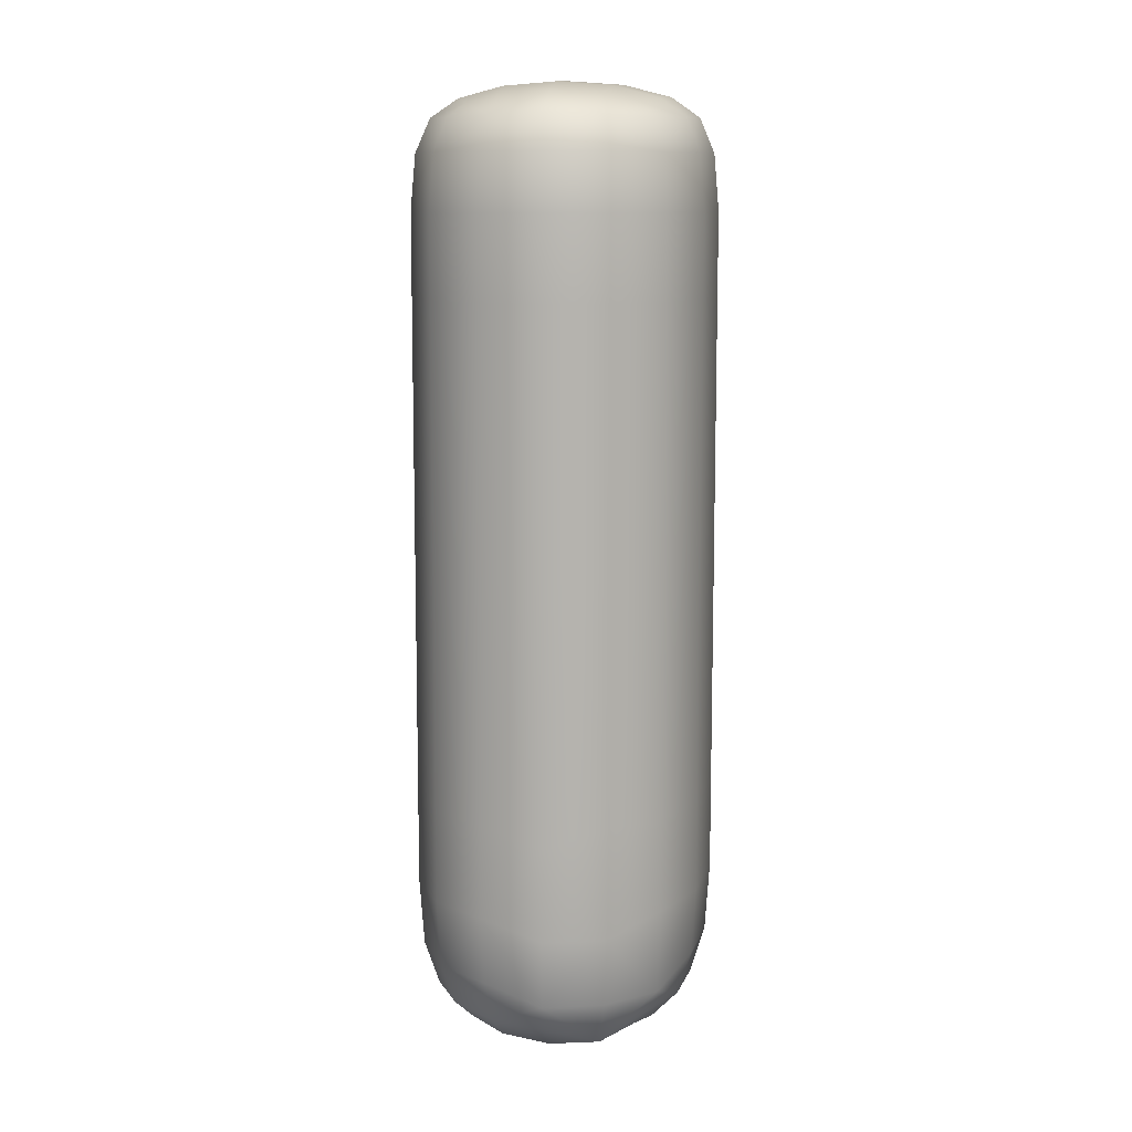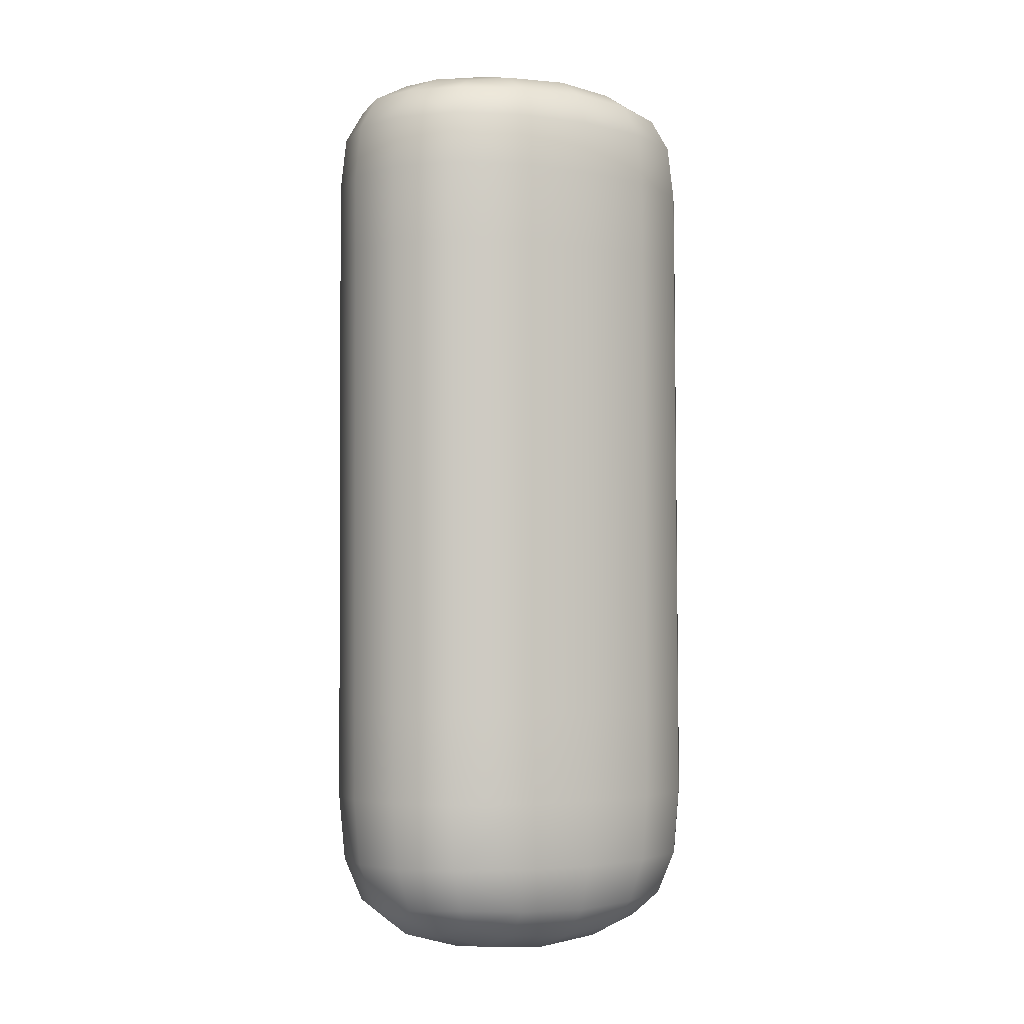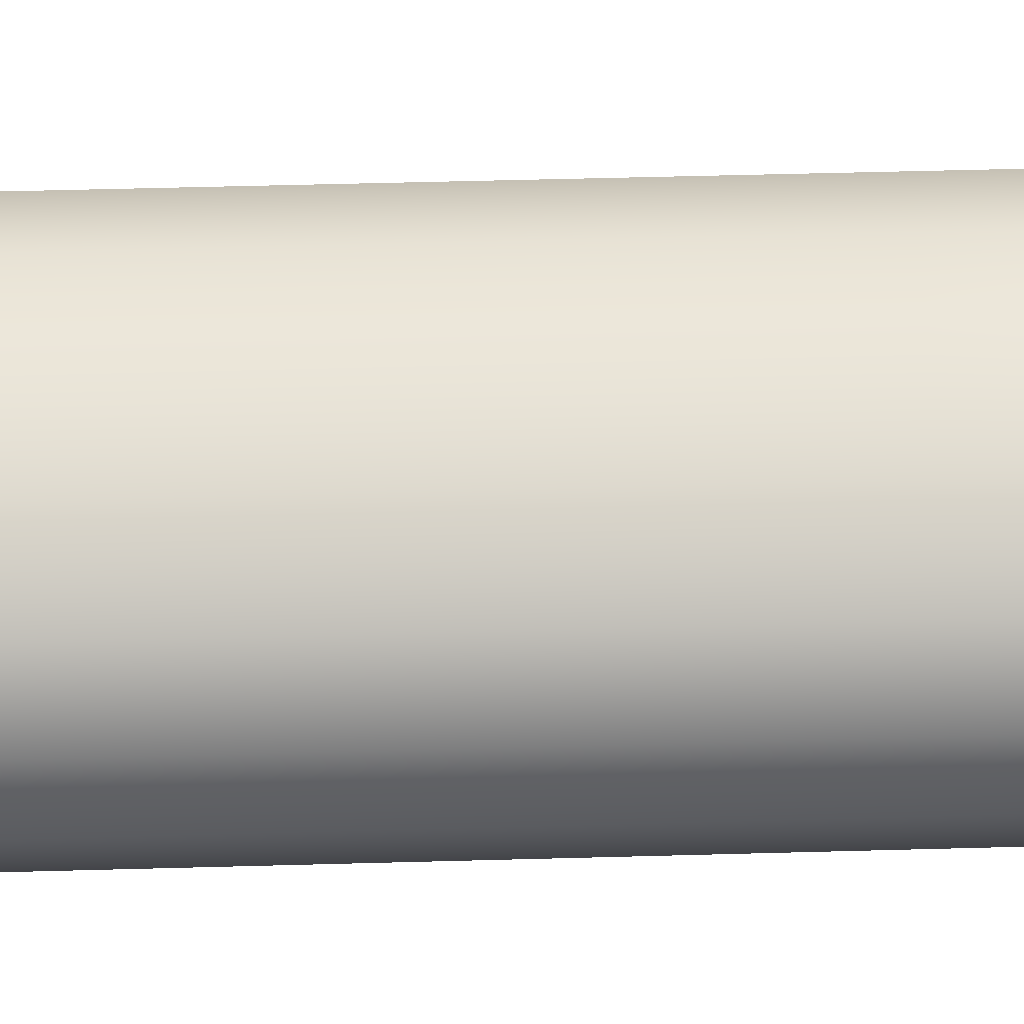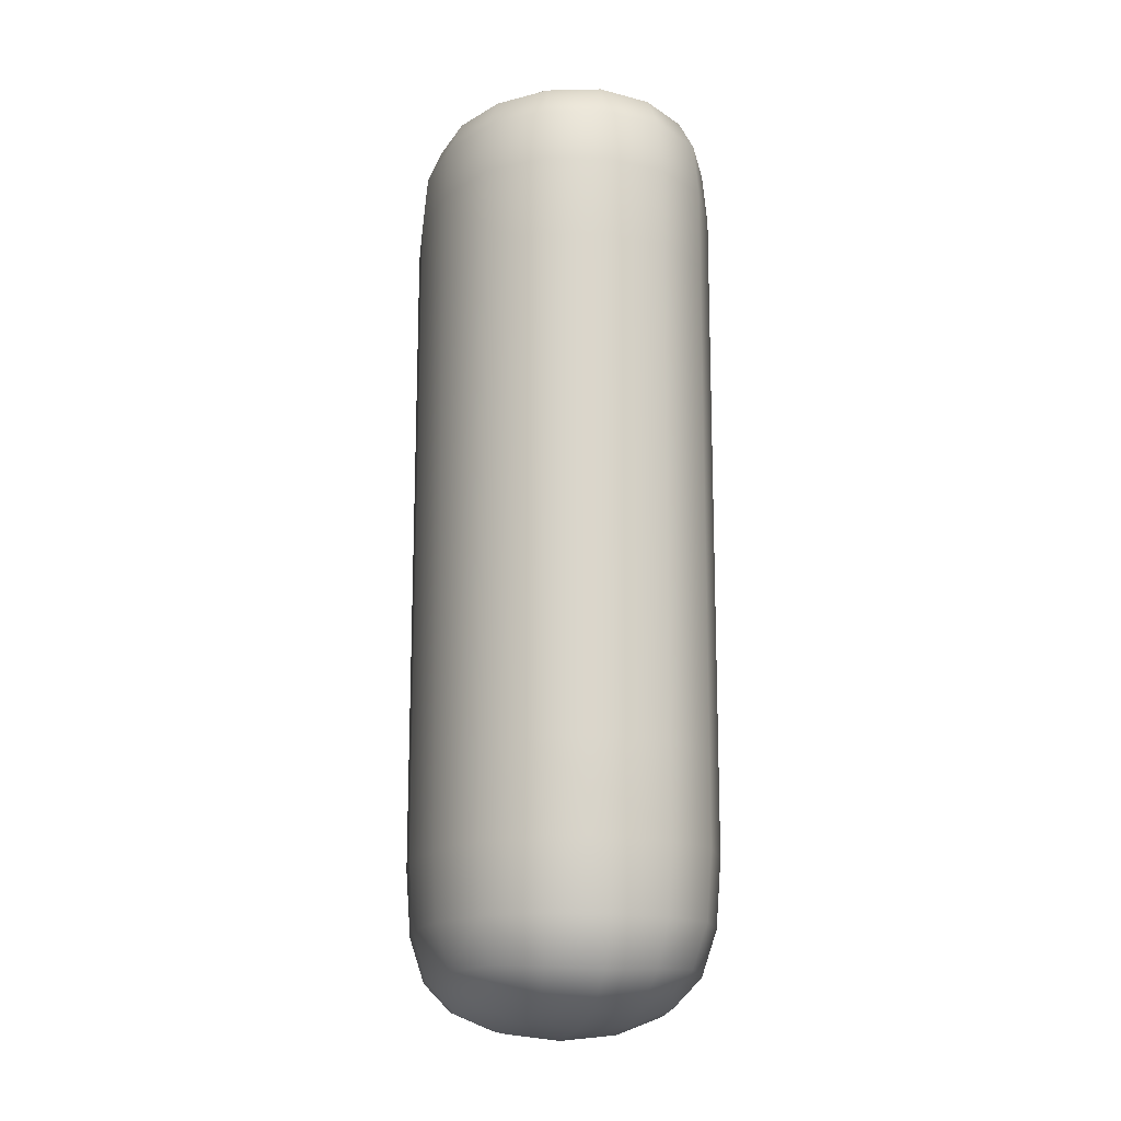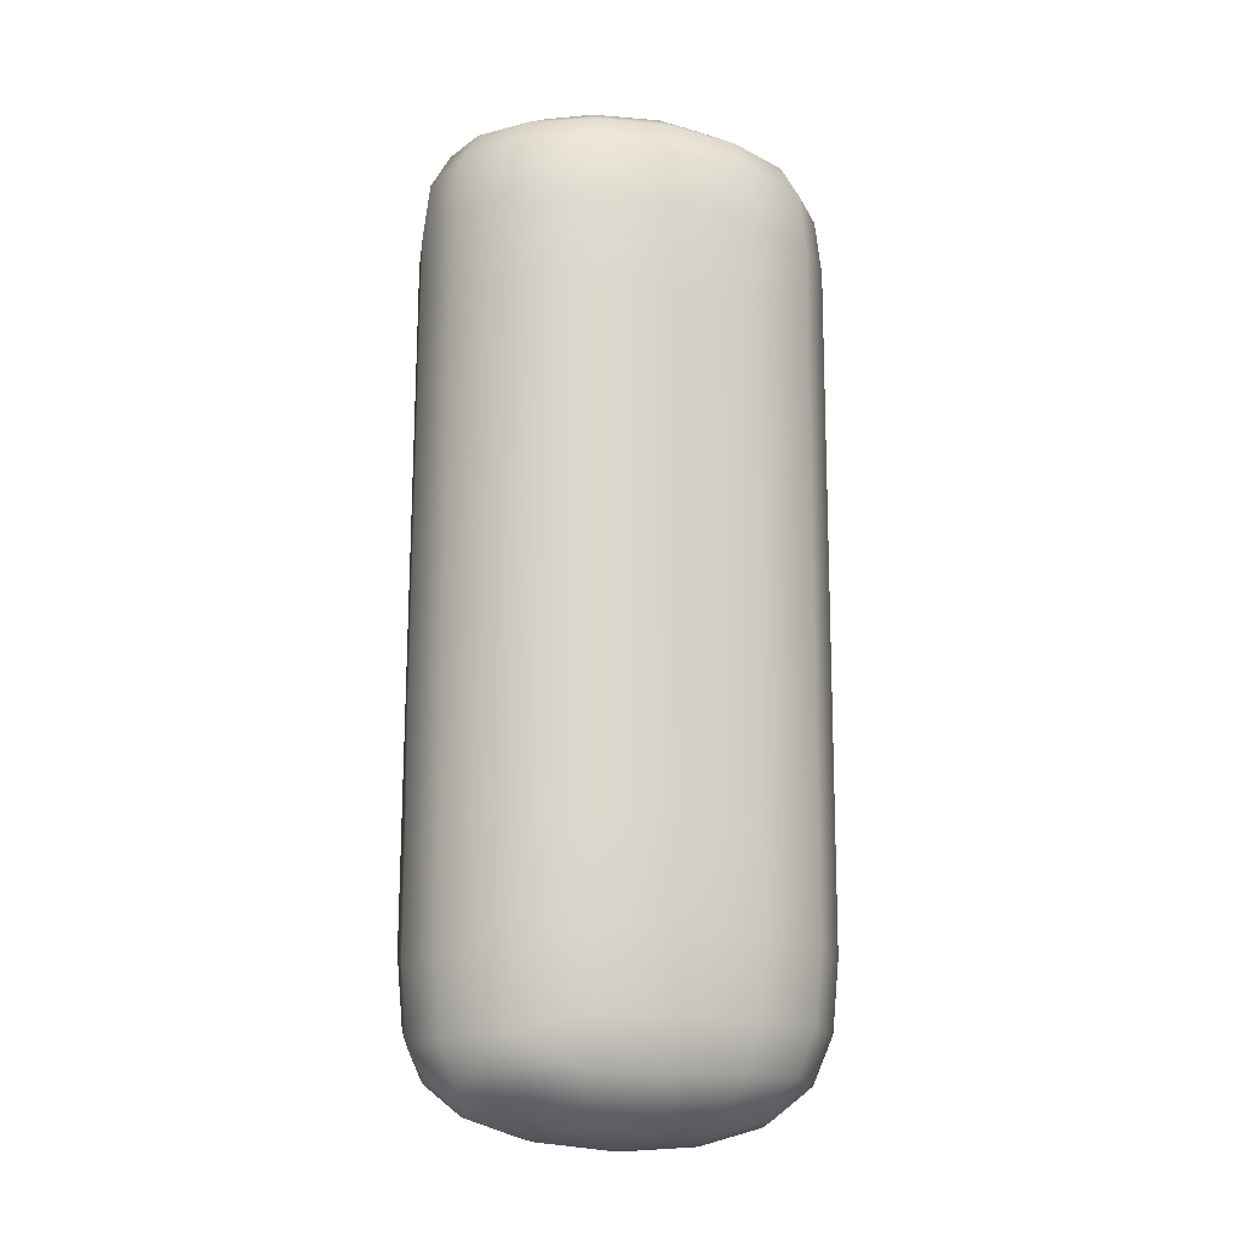
<metadata>
{"format":"obj","ext":"obj","renderer":"f3d","projection":"perspective","resolution":1024,"background":"white","views":[{"elev":10.5,"azim":96.8,"up":"+Y"},{"elev":-3.7,"azim":-32.9,"up":"+Y"},{"elev":56.3,"azim":-91.4,"up":"+Z"},{"elev":-16.0,"azim":-103.2,"up":"+Y"},{"elev":-16.6,"azim":159.9,"up":"+Y"}]}
</metadata>
<code>
o Mesh.006_Cube-mesh.006
v -0.04091 0.07191 0.2238
v -0.04115 0.1331 0.2238
v -0.04117 0.1331 0.1957
v -0.04093 0.07191 0.1957
v 0.04621 0.1335 0.2238
v 0.04645 0.07226 0.2238
v 0.04643 0.07226 0.1956
v 0.04619 0.1335 0.1956
v -0.01617 0.1332 0.2426
v -0.01593 0.07201 0.2426
v 0.02151 0.07216 0.2425
v 0.02126 0.1334 0.2425
v -0.01623 0.1332 0.1769
v 0.02121 0.1334 0.1769
v 0.02145 0.07216 0.1769
v -0.01599 0.07201 0.1769
v 0.01853 0.1993 0.1811
v 0.02103 0.1788 0.1769
v -0.01641 0.1786 0.1769
v -0.01406 0.1991 0.1811
v -0.01401 0.1991 0.2384
v -0.01635 0.1786 0.2426
v 0.02108 0.1788 0.2425
v 0.01857 0.1993 0.2384
v 0.0404 0.1994 0.2219
v 0.04603 0.1789 0.2238
v 0.04601 0.1789 0.1956
v 0.04038 0.1994 0.1975
v -0.03588 0.1991 0.1975
v -0.04135 0.1785 0.1957
v -0.04133 0.1785 0.2238
v -0.03586 0.1991 0.222
v -0.01405 0.2061 0.222
v 0.01853 0.2062 0.222
v 0.01851 0.2062 0.1975
v -0.01407 0.2061 0.1975
v -0.01326 -0.003898 0.1811
v -0.01579 0.02244 0.1769
v 0.02165 0.02258 0.1769
v 0.01933 -0.003769 0.1811
v 0.01938 -0.003769 0.2384
v 0.0217 0.02258 0.2425
v -0.01574 0.02244 0.2426
v -0.01321 -0.003898 0.2384
v 0.04081 -0.007828 0.1975
v 0.04625 0.01854 0.1956
v 0.04665 0.02268 0.2238
v 0.0412 -0.003683 0.2219
v -0.03506 -0.003984 0.222
v -0.04071 0.02234 0.2238
v -0.04074 0.02234 0.1957
v -0.03508 -0.003984 0.1975
v -0.0132 -0.01449 0.1975
v 0.01938 -0.01436 0.1975
v 0.0194 -0.01436 0.222
v -0.01318 -0.01449 0.222
v -0.04103 0.1028 0.2238
v -0.04428 0.1331 0.2098
v -0.04105 0.1028 0.1957
v -0.04404 0.0719 0.2098
v 0.04633 0.1031 0.2238
v 0.04956 0.07227 0.2097
v 0.0463 0.1031 0.1956
v 0.04932 0.1335 0.2097
v -0.01605 0.1029 0.2426
v 0.002788 0.07209 0.2449
v 0.02138 0.103 0.2425
v 0.002547 0.1333 0.2449
v 0.00249 0.1333 0.1746
v 0.02133 0.103 0.1769
v 0.002731 0.07209 0.1746
v -0.01611 0.1029 0.1769
v 0.02038 0.1916 0.1779
v 0.00231 0.1787 0.1746
v -0.01585 0.1914 0.178
v 0.002232 0.1996 0.179
v -0.0158 0.1914 0.2415
v 0.002368 0.1787 0.2449
v 0.02043 0.1916 0.2415
v 0.002282 0.1996 0.2405
v 0.04459 0.1917 0.2233
v 0.04914 0.1789 0.2097
v 0.04457 0.1917 0.1961
v 0.04316 0.1998 0.2097
v -0.04002 0.1913 0.1962
v -0.04446 0.1785 0.2098
v -0.03999 0.1913 0.2234
v -0.03865 0.1994 0.2098
v 0.002238 0.207 0.2229
v 0.01973 0.2071 0.2097
v 0.002217 0.207 0.1966
v -0.01528 0.207 0.2097
v -0.01512 0.006631 0.178
v 0.002927 0.02251 0.1746
v 0.0211 0.006774 0.1779
v 0.003037 -0.004422 0.179
v 0.02116 0.006773 0.2415
v 0.002984 0.02251 0.2449
v -0.01507 0.00663 0.2415
v 0.003087 -0.004422 0.2405
v 0.04492 0.002724 0.1961
v 0.04938 0.01855 0.2097
v 0.04532 0.006869 0.2233
v 0.04397 -0.00426 0.2097
v -0.03926 0.006535 0.2234
v -0.04384 0.02233 0.2098
v -0.03929 0.006535 0.1962
v -0.03784 -0.004583 0.2098
v 0.003096 -0.01577 0.1966
v 0.02061 -0.0157 0.2097
v 0.003117 -0.01577 0.2229
v -0.0144 -0.01584 0.2097
v -0.0408 0.04395 0.2238
v -0.04082 0.04395 0.1957
v -0.04125 0.1595 0.2238
v -0.04128 0.1595 0.1957
v 0.04656 0.0443 0.2238
v 0.04654 0.0443 0.1956
v 0.0461 0.1599 0.2238
v 0.04608 0.1599 0.1956
v -0.01582 0.04405 0.2426
v 0.02162 0.0442 0.2425
v -0.03154 0.07195 0.2355
v -0.03178 0.1332 0.2355
v -0.01628 0.1596 0.2426
v 0.02116 0.1598 0.2425
v 0.03686 0.1334 0.2355
v 0.0371 0.07222 0.2355
v -0.03158 0.07195 0.184
v -0.03182 0.1332 0.184
v -0.01588 0.04405 0.1769
v 0.02156 0.0442 0.1769
v 0.03682 0.1334 0.1839
v 0.03706 0.07222 0.1839
v -0.01633 0.1596 0.1769
v 0.02111 0.1598 0.1769
v 0.03664 0.1789 0.1839
v 0.03214 0.1989 0.1872
v 0.0173 0.2036 0.1873
v -0.01286 0.2035 0.1873
v -0.032 0.1786 0.184
v -0.02766 0.1987 0.1873
v -0.03196 0.1786 0.2355
v -0.02762 0.1987 0.2322
v 0.01734 0.2036 0.2322
v -0.01282 0.2035 0.2322
v 0.03668 0.1789 0.2355
v 0.03218 0.1989 0.2322
v 0.03213 0.2037 0.1984
v 0.03215 0.2037 0.221
v -0.02767 0.2034 0.1984
v -0.02765 0.2034 0.2211
v -0.03139 0.02237 0.184
v -0.02686 -0.003363 0.1873
v 0.01815 -0.01037 0.1873
v -0.01201 -0.01049 0.1873
v 0.03725 0.02265 0.1839
v 0.03294 -0.003127 0.1872
v 0.0373 0.02265 0.2355
v 0.03297 -0.003127 0.2322
v 0.01818 -0.01037 0.2322
v -0.01198 -0.01049 0.2322
v -0.03134 0.02237 0.2355
v -0.02682 -0.003363 0.2322
v 0.03297 -0.01031 0.1984
v 0.03299 -0.01031 0.221
v -0.02682 -0.01055 0.1984
v -0.0268 -0.01055 0.2211
v -0.04416 0.1028 0.2098
v 0.04944 0.1031 0.2097
v 0.002667 0.103 0.2449
v 0.002609 0.103 0.1746
v 0.002261 0.1916 0.1757
v 0.002316 0.1916 0.2438
v 0.04761 0.1918 0.2097
v -0.04304 0.1914 0.2098
v 0.002224 0.208 0.2097
v 0.002991 0.006555 0.1757
v 0.003046 0.006555 0.2438
v 0.04797 0.002588 0.2097
v -0.04231 0.006376 0.2098
v 0.003112 -0.01719 0.2097
v -0.04393 0.04394 0.2098
v -0.04439 0.1595 0.2098
v 0.04929 0.04017 0.2097
v 0.04921 0.1599 0.2097
v 0.002899 0.04413 0.2449
v -0.03166 0.1028 0.2355
v 0.002443 0.1597 0.2449
v 0.03698 0.1031 0.2355
v -0.0317 0.1028 0.184
v 0.002841 0.04413 0.1746
v 0.03694 0.1031 0.1839
v 0.002385 0.1597 0.1746
v 0.03548 0.1915 0.1847
v 0.002219 0.2042 0.1856
v -0.03095 0.1913 0.1848
v -0.0309 0.1913 0.2347
v 0.002258 0.2042 0.2338
v 0.03552 0.1915 0.2347
v 0.03435 0.2044 0.2097
v -0.02987 0.2041 0.2098
v -0.03022 0.006718 0.1848
v 0.00307 -0.0115 0.1856
v 0.03584 0.002835 0.1847
v 0.03625 0.00698 0.2346
v 0.003109 -0.0115 0.2338
v -0.03018 0.006718 0.2347
v 0.0352 -0.01137 0.2097
v -0.02902 -0.01163 0.2098
v -0.03143 0.04399 0.2355
v -0.03188 0.1596 0.2355
v 0.03675 0.1598 0.2355
v 0.03721 0.04426 0.2355
v -0.03147 0.04399 0.184
v -0.03193 0.1596 0.184
v 0.03671 0.1598 0.1839
v 0.03717 0.04426 0.1839
v 0.02765 0.2022 0.1906
v -0.02319 0.202 0.1907
v 0.02768 0.2022 0.2288
v -0.02316 0.202 0.2288
v 0.02848 -0.008159 0.1906
v -0.02236 -0.00836 0.1906
v 0.02851 -0.008159 0.2288
v -0.02233 -0.00836 0.2288
f 1 57 169
f 1 169 60
f 1 60 183
f 1 183 113
f 1 113 211
f 1 211 123
f 1 123 188
f 1 188 57
f 2 58 169
f 2 169 57
f 2 57 188
f 2 188 124
f 2 124 212
f 2 212 115
f 2 115 184
f 2 184 58
f 3 59 169
f 3 169 58
f 3 58 184
f 3 184 116
f 3 116 216
f 3 216 130
f 3 130 191
f 3 191 59
f 4 60 169
f 4 169 59
f 4 59 191
f 4 191 129
f 4 129 215
f 4 215 114
f 4 114 183
f 4 183 60
f 5 61 170
f 5 170 64
f 5 64 186
f 5 186 119
f 5 119 213
f 5 213 127
f 5 127 190
f 5 190 61
f 6 62 170
f 6 170 61
f 6 61 190
f 6 190 128
f 6 128 214
f 6 214 117
f 6 117 185
f 6 185 62
f 7 63 170
f 7 170 62
f 7 62 185
f 7 185 118
f 7 118 218
f 7 218 134
f 7 134 193
f 7 193 63
f 8 64 170
f 8 170 63
f 8 63 193
f 8 193 133
f 8 133 217
f 8 217 120
f 8 120 186
f 8 186 64
f 9 65 171
f 9 171 68
f 9 68 189
f 9 189 125
f 9 125 212
f 9 212 124
f 9 124 188
f 9 188 65
f 10 66 171
f 10 171 65
f 10 65 188
f 10 188 123
f 10 123 211
f 10 211 121
f 10 121 187
f 10 187 66
f 11 67 171
f 11 171 66
f 11 66 187
f 11 187 122
f 11 122 214
f 11 214 128
f 11 128 190
f 11 190 67
f 12 68 171
f 12 171 67
f 12 67 190
f 12 190 127
f 12 127 213
f 12 213 126
f 12 126 189
f 12 189 68
f 13 69 172
f 13 172 72
f 13 72 191
f 13 191 130
f 13 130 216
f 13 216 135
f 13 135 194
f 13 194 69
f 14 70 172
f 14 172 69
f 14 69 194
f 14 194 136
f 14 136 217
f 14 217 133
f 14 133 193
f 14 193 70
f 15 71 172
f 15 172 70
f 15 70 193
f 15 193 134
f 15 134 218
f 15 218 132
f 15 132 192
f 15 192 71
f 16 72 172
f 16 172 71
f 16 71 192
f 16 192 131
f 16 131 215
f 16 215 129
f 16 129 191
f 16 191 72
f 17 73 173
f 17 173 76
f 17 76 196
f 17 196 139
f 17 139 219
f 17 219 138
f 17 138 195
f 17 195 73
f 18 74 173
f 18 173 73
f 18 73 195
f 18 195 137
f 18 137 217
f 18 217 136
f 18 136 194
f 18 194 74
f 19 75 173
f 19 173 74
f 19 74 194
f 19 194 135
f 19 135 216
f 19 216 141
f 19 141 197
f 19 197 75
f 20 76 173
f 20 173 75
f 20 75 197
f 20 197 142
f 20 142 220
f 20 220 140
f 20 140 196
f 20 196 76
f 21 77 174
f 21 174 80
f 21 80 199
f 21 199 146
f 21 146 222
f 21 222 144
f 21 144 198
f 21 198 77
f 22 78 174
f 22 174 77
f 22 77 198
f 22 198 143
f 22 143 212
f 22 212 125
f 22 125 189
f 22 189 78
f 23 79 174
f 23 174 78
f 23 78 189
f 23 189 126
f 23 126 213
f 23 213 147
f 23 147 200
f 23 200 79
f 24 80 174
f 24 174 79
f 24 79 200
f 24 200 148
f 24 148 221
f 24 221 145
f 24 145 199
f 24 199 80
f 25 81 175
f 25 175 84
f 25 84 201
f 25 201 150
f 25 150 221
f 25 221 148
f 25 148 200
f 25 200 81
f 26 82 175
f 26 175 81
f 26 81 200
f 26 200 147
f 26 147 213
f 26 213 119
f 26 119 186
f 26 186 82
f 27 83 175
f 27 175 82
f 27 82 186
f 27 186 120
f 27 120 217
f 27 217 137
f 27 137 195
f 27 195 83
f 28 84 175
f 28 175 83
f 28 83 195
f 28 195 138
f 28 138 219
f 28 219 149
f 28 149 201
f 28 201 84
f 29 85 176
f 29 176 88
f 29 88 202
f 29 202 151
f 29 151 220
f 29 220 142
f 29 142 197
f 29 197 85
f 30 86 176
f 30 176 85
f 30 85 197
f 30 197 141
f 30 141 216
f 30 216 116
f 30 116 184
f 30 184 86
f 31 87 176
f 31 176 86
f 31 86 184
f 31 184 115
f 31 115 212
f 31 212 143
f 31 143 198
f 31 198 87
f 32 88 176
f 32 176 87
f 32 87 198
f 32 198 144
f 32 144 222
f 32 222 152
f 32 152 202
f 32 202 88
f 33 89 177
f 33 177 92
f 33 92 202
f 33 202 152
f 33 152 222
f 33 222 146
f 33 146 199
f 33 199 89
f 34 90 177
f 34 177 89
f 34 89 199
f 34 199 145
f 34 145 221
f 34 221 150
f 34 150 201
f 34 201 90
f 35 91 177
f 35 177 90
f 35 90 201
f 35 201 149
f 35 149 219
f 35 219 139
f 35 139 196
f 35 196 91
f 36 92 177
f 36 177 91
f 36 91 196
f 36 196 140
f 36 140 220
f 36 220 151
f 36 151 202
f 36 202 92
f 37 93 178
f 37 178 96
f 37 96 204
f 37 204 156
f 37 156 224
f 37 224 154
f 37 154 203
f 37 203 93
f 38 94 178
f 38 178 93
f 38 93 203
f 38 203 153
f 38 153 215
f 38 215 131
f 38 131 192
f 38 192 94
f 39 95 178
f 39 178 94
f 39 94 192
f 39 192 132
f 39 132 218
f 39 218 157
f 39 157 205
f 39 205 95
f 40 96 178
f 40 178 95
f 40 95 205
f 40 205 158
f 40 158 223
f 40 223 155
f 40 155 204
f 40 204 96
f 41 97 179
f 41 179 100
f 41 100 207
f 41 207 161
f 41 161 225
f 41 225 160
f 41 160 206
f 41 206 97
f 42 98 179
f 42 179 97
f 42 97 206
f 42 206 159
f 42 159 214
f 42 214 122
f 42 122 187
f 42 187 98
f 43 99 179
f 43 179 98
f 43 98 187
f 43 187 121
f 43 121 211
f 43 211 163
f 43 163 208
f 43 208 99
f 44 100 179
f 44 179 99
f 44 99 208
f 44 208 164
f 44 164 226
f 44 226 162
f 44 162 207
f 44 207 100
f 45 101 180
f 45 180 104
f 45 104 209
f 45 209 165
f 45 165 223
f 45 223 158
f 45 158 205
f 45 205 101
f 46 102 180
f 46 180 101
f 46 101 205
f 46 205 157
f 46 157 218
f 46 218 118
f 46 118 185
f 46 185 102
f 47 103 180
f 47 180 102
f 47 102 185
f 47 185 117
f 47 117 214
f 47 214 159
f 47 159 206
f 47 206 103
f 48 104 180
f 48 180 103
f 48 103 206
f 48 206 160
f 48 160 225
f 48 225 166
f 48 166 209
f 48 209 104
f 49 105 181
f 49 181 108
f 49 108 210
f 49 210 168
f 49 168 226
f 49 226 164
f 49 164 208
f 49 208 105
f 50 106 181
f 50 181 105
f 50 105 208
f 50 208 163
f 50 163 211
f 50 211 113
f 50 113 183
f 50 183 106
f 51 107 181
f 51 181 106
f 51 106 183
f 51 183 114
f 51 114 215
f 51 215 153
f 51 153 203
f 51 203 107
f 52 108 181
f 52 181 107
f 52 107 203
f 52 203 154
f 52 154 224
f 52 224 167
f 52 167 210
f 52 210 108
f 53 109 182
f 53 182 112
f 53 112 210
f 53 210 167
f 53 167 224
f 53 224 156
f 53 156 204
f 53 204 109
f 54 110 182
f 54 182 109
f 54 109 204
f 54 204 155
f 54 155 223
f 54 223 165
f 54 165 209
f 54 209 110
f 55 111 182
f 55 182 110
f 55 110 209
f 55 209 166
f 55 166 225
f 55 225 161
f 55 161 207
f 55 207 111
f 56 112 182
f 56 182 111
f 56 111 207
f 56 207 162
f 56 162 226
f 56 226 168
f 56 168 210
f 56 210 112

</code>
